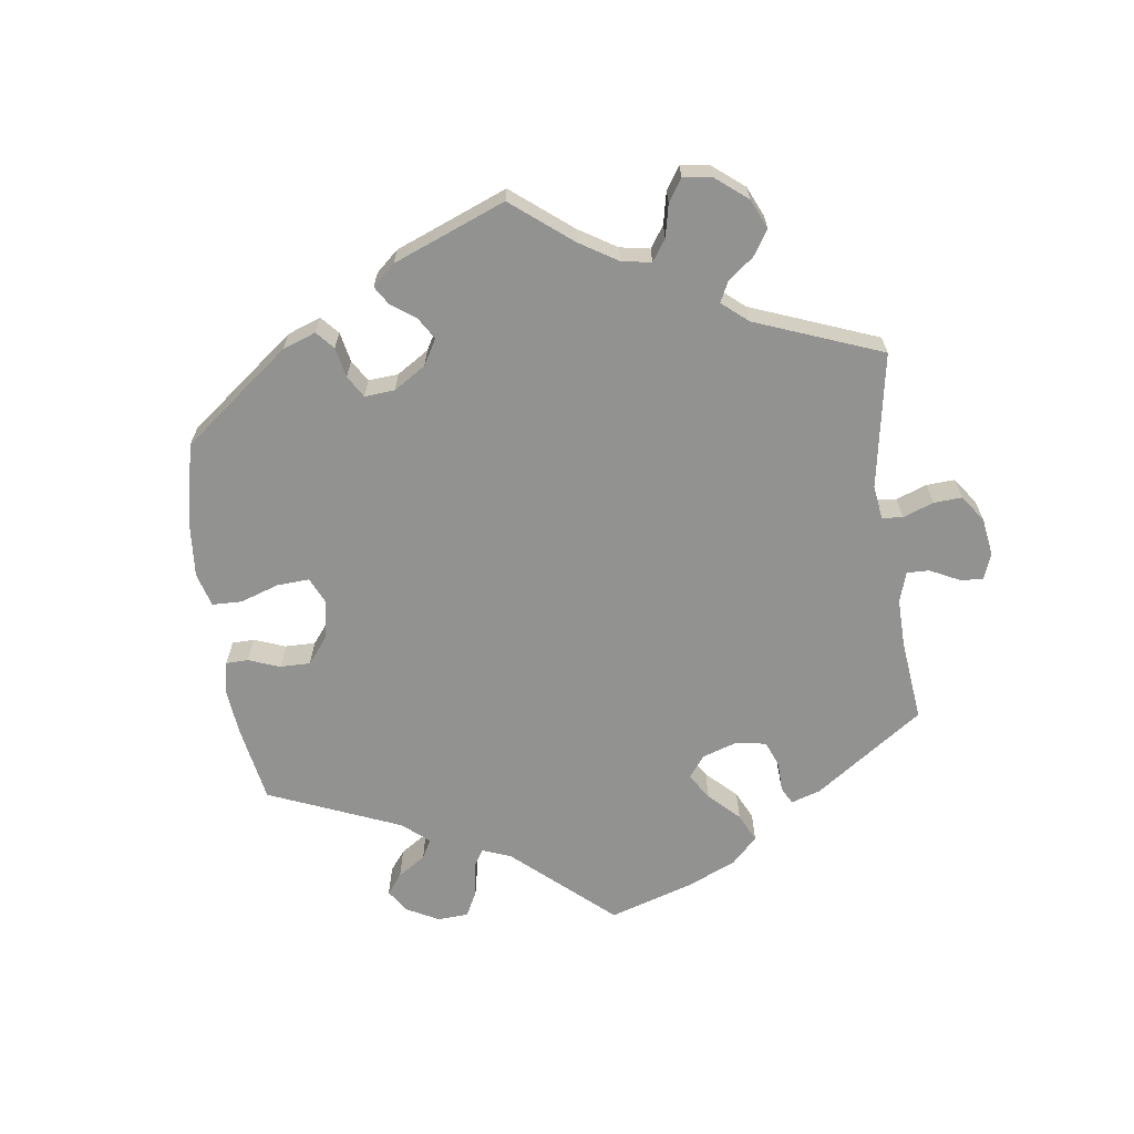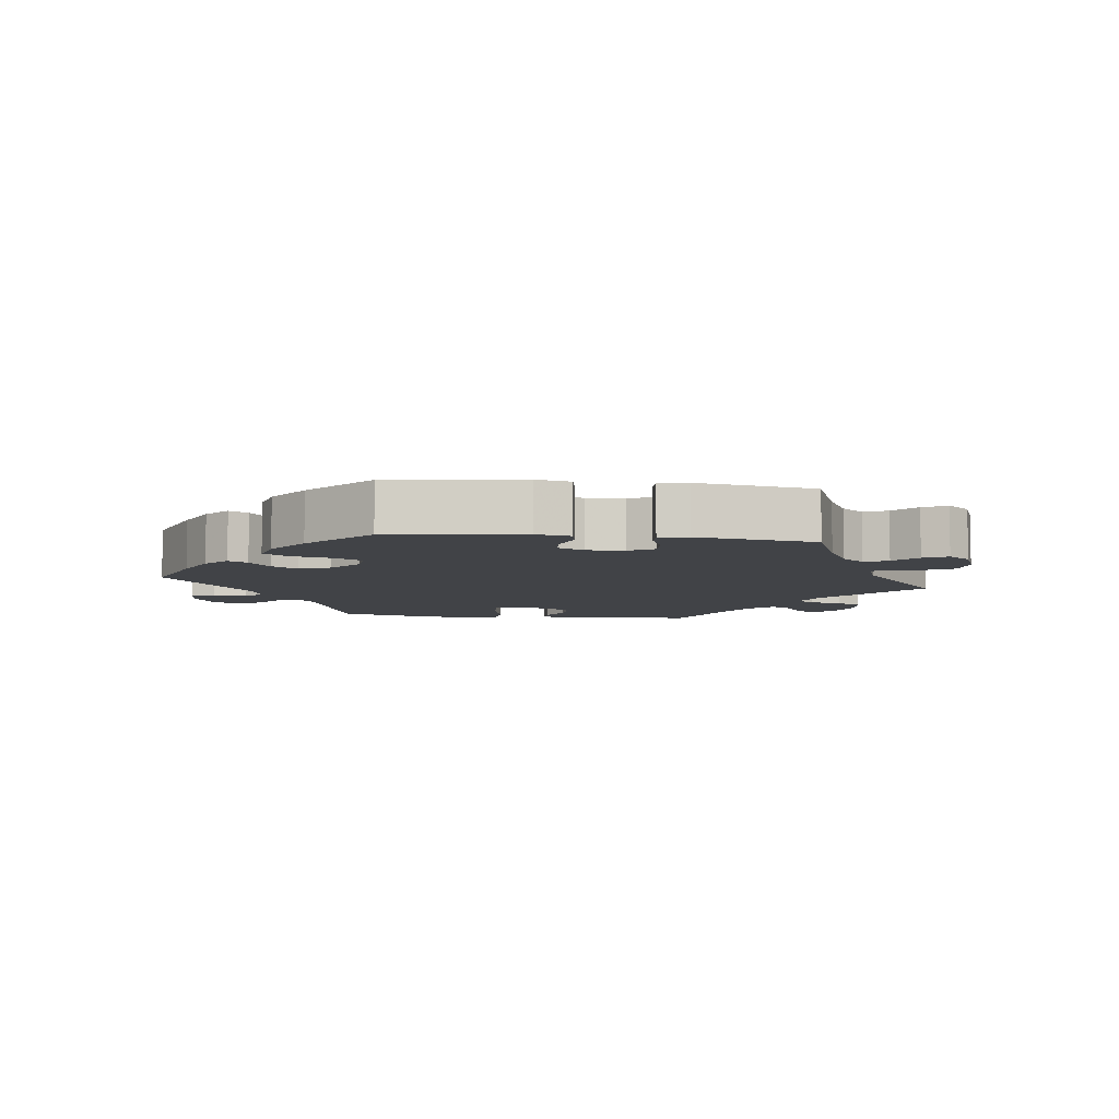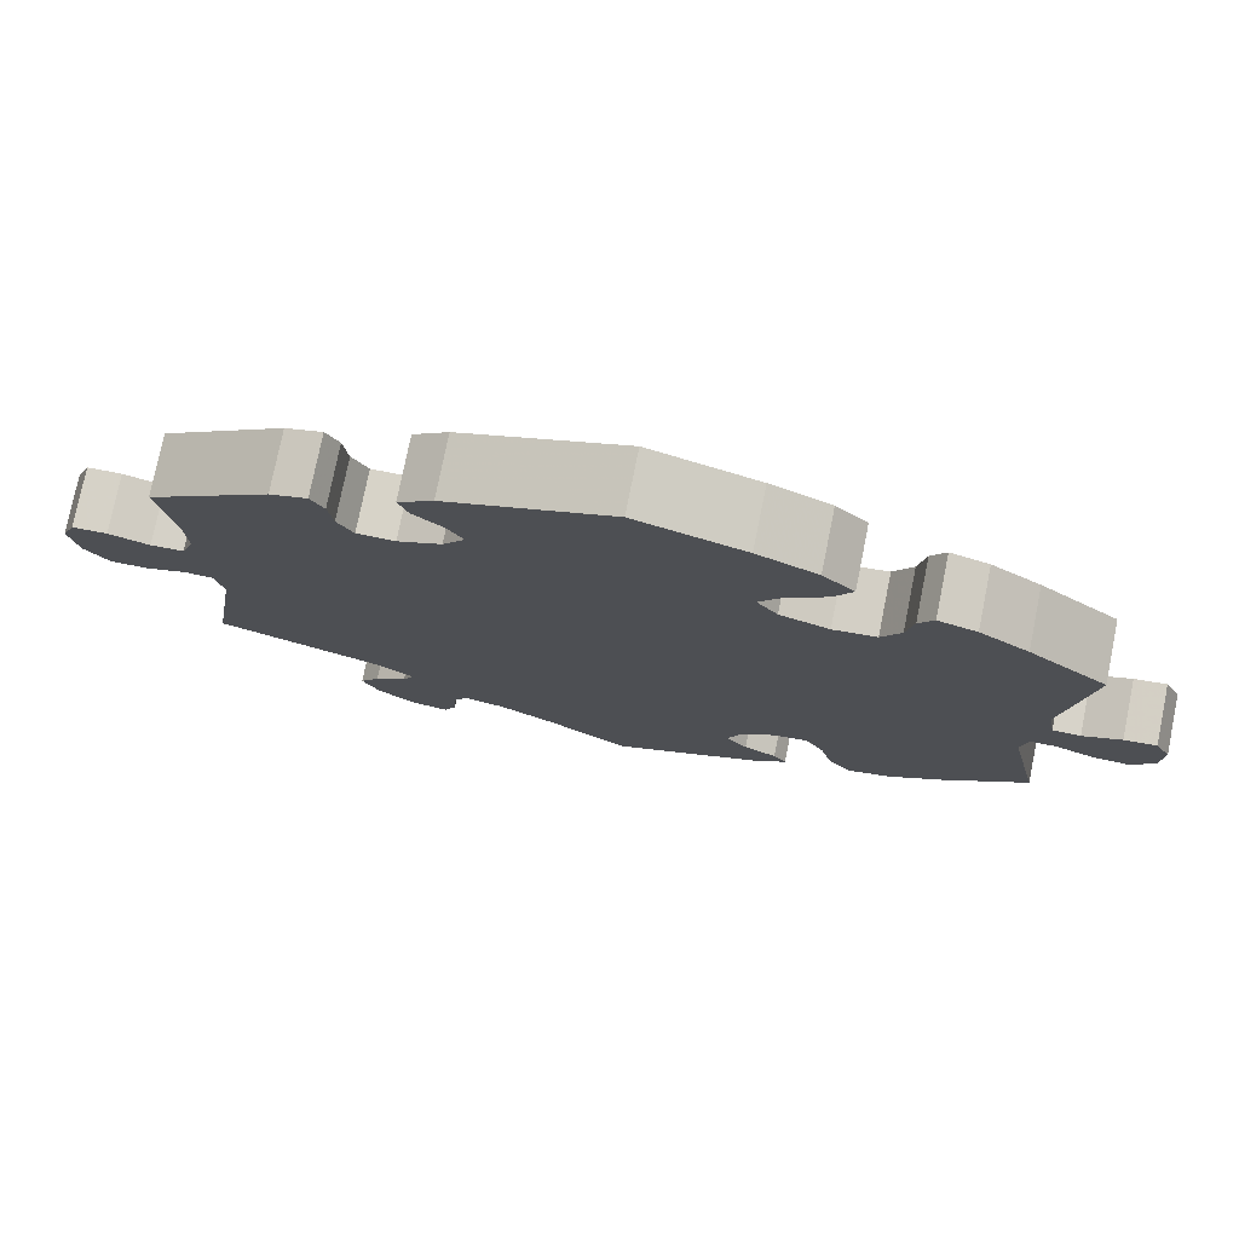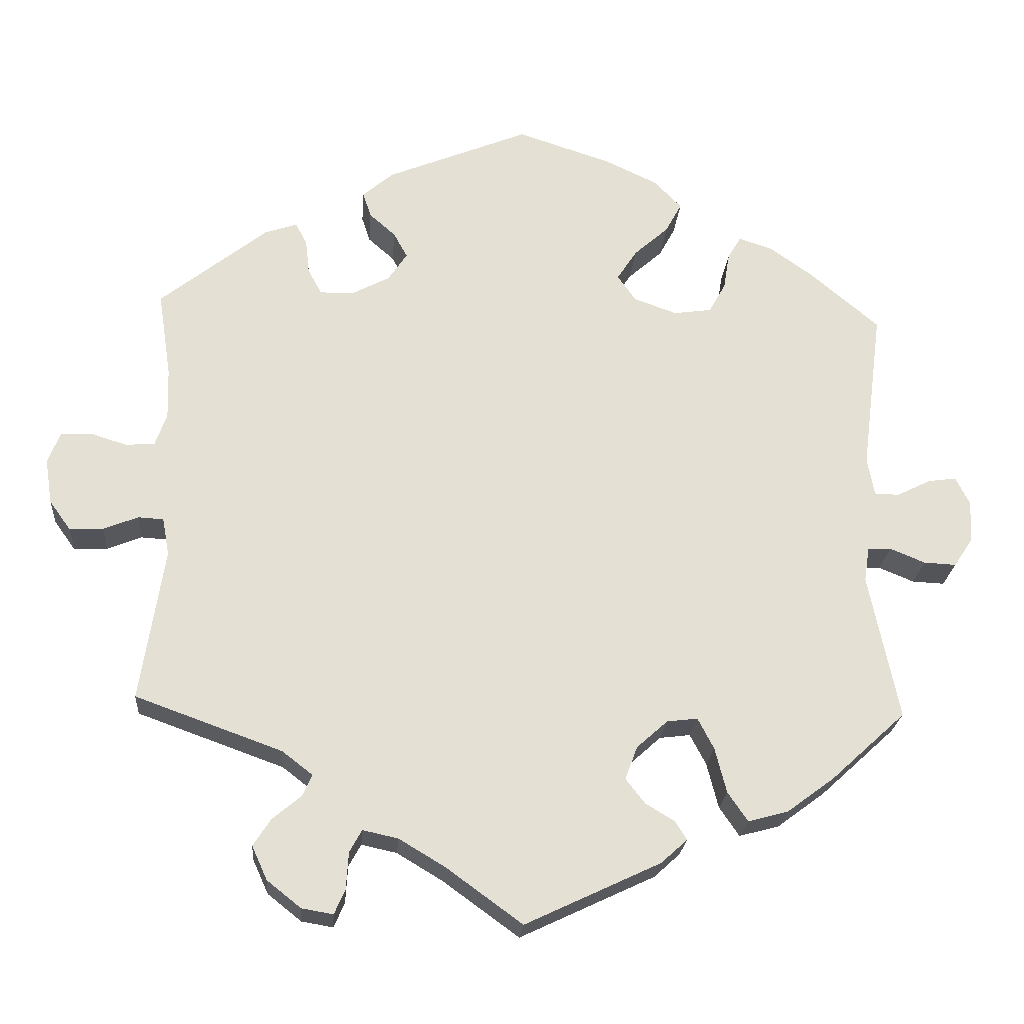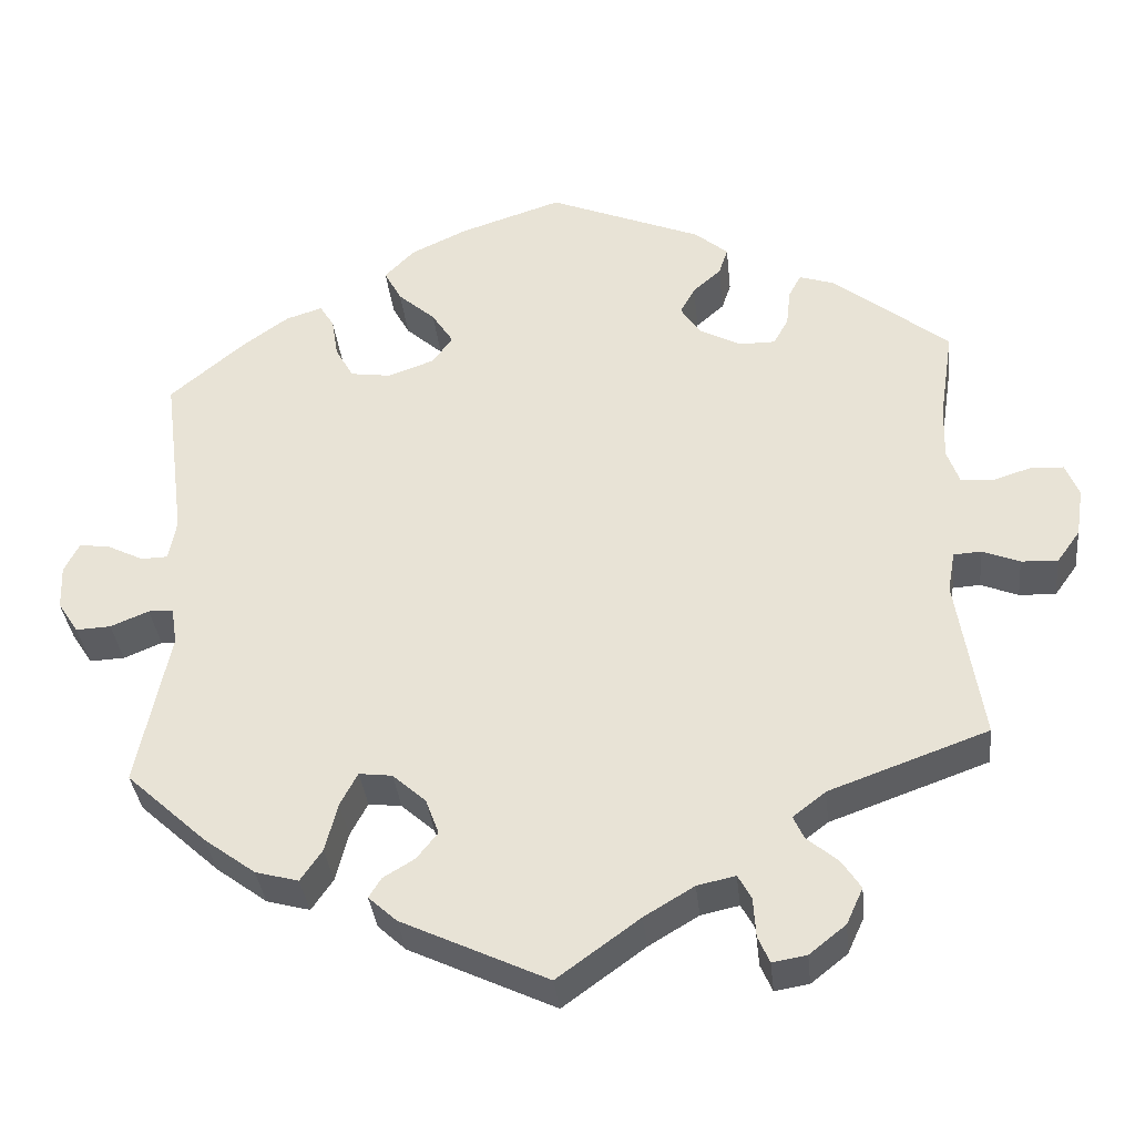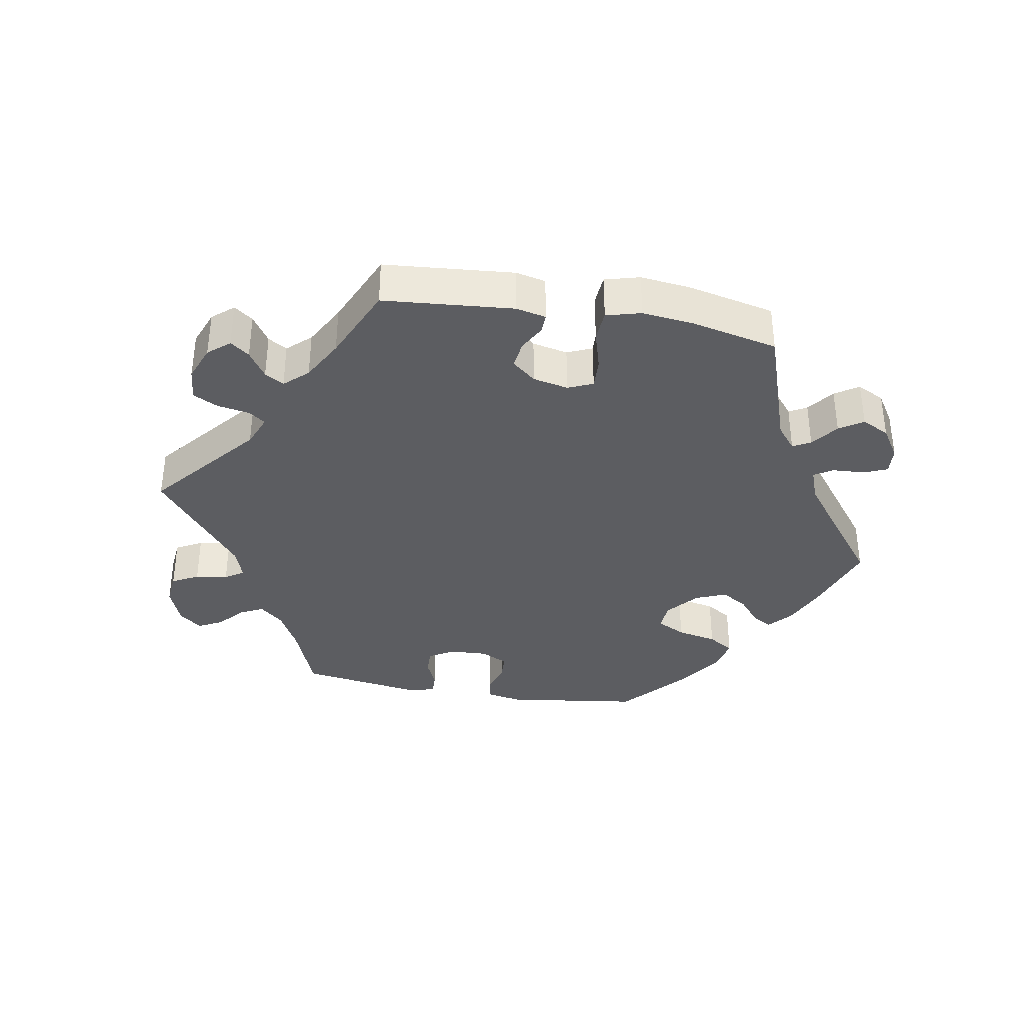
<metadata>
{"format":"obj","ext":"obj","renderer":"f3d","projection":"perspective","resolution":1024,"background":"white","views":[{"elev":-66.2,"azim":67.9,"up":"+Y"},{"elev":-7.2,"azim":22.7,"up":"+Y"},{"elev":76.9,"azim":-168.6,"up":"+Z"},{"elev":-23.1,"azim":175.7,"up":"+Z"},{"elev":-35.4,"azim":6.0,"up":"+Z"},{"elev":-36.8,"azim":-159.8,"up":"+Y"}]}
</metadata>
<code>
v -0.462 0.07 -0.099
v -0.469 0.07 -0.054
v -0.499 0.07 -0.053
v -0.545 0.07 -0.072
v -0.587 0.07 -0.074
v -0.612 0.07 -0.036
v -0.614 0.07 0.018
v -0.596 0.07 0.054
v -0.559 0.07 0.049
v -0.515 0.07 0.027
v -0.483 0.07 0.028
v -0.474 0.07 0.078
v -0.501 0.07 0.288
v -0.411 0.07 0.364
v -0.355 0.07 0.404
v -0.311 0.07 0.418
v -0.294 0.07 0.39
v -0.286 0.07 0.341
v -0.264 0.07 0.302
v -0.215 0.07 0.295
v -0.159 0.07 0.315
v -0.135 0.07 0.349
v -0.161 0.07 0.389
v -0.206 0.07 0.429
v -0.227 0.07 0.468
v -0.191 0.07 0.505
v -0.123 0.07 0.537
v 0 0.07 0.577
v 0.186 0.07 0.501
v 0.226 0.07 0.467
v 0.215 0.07 0.434
v 0.181 0.07 0.404
v 0.163 0.07 0.371
v 0.188 0.07 0.334
v 0.238 0.07 0.308
v 0.281 0.07 0.308
v 0.299 0.07 0.341
v 0.304 0.07 0.386
v 0.319 0.07 0.414
v 0.361 0.07 0.4
v 0.501 0.07 0.289
v 0.484 0.07 0.177
v 0.482 0.07 0.111
v 0.497 0.07 0.069
v 0.535 0.07 0.066
v 0.582 0.07 0.081
v 0.622 0.07 0.079
v 0.638 0.07 0.039
v 0.629 0.07 -0.02
v 0.601 0.07 -0.059
v 0.557 0.07 -0.057
v 0.512 0.07 -0.039
v 0.479 0.07 -0.041
v 0.47 0.07 -0.09
v 0.501 0.07 -0.289
v 0.31 0.07 -0.358
v 0.27 0.07 -0.389
v 0.283 0.07 -0.417
v 0.32 0.07 -0.448
v 0.343 0.07 -0.483
v 0.323 0.07 -0.527
v 0.279 0.07 -0.562
v 0.238 0.07 -0.569
v 0.224 0.07 -0.537
v 0.221 0.07 -0.489
v 0.205 0.07 -0.46
v 0.159 0.07 -0.47
v 0.099 0.07 -0.506
v 0 0.07 -0.578
v -0.176 0.07 -0.495
v -0.21 0.07 -0.464
v -0.195 0.07 -0.44
v -0.157 0.07 -0.417
v -0.132 0.07 -0.385
v -0.148 0.07 -0.342
v -0.188 0.07 -0.306
v -0.228 0.07 -0.301
v -0.249 0.07 -0.341
v -0.264 0.07 -0.4
v -0.29 0.07 -0.438
v -0.342 0.07 -0.424
v -0.404 0.07 -0.378
v -0.501 0.07 -0.289
v -0.462 0 -0.099
v -0.469 0 -0.054
v -0.499 0 -0.053
v -0.545 0 -0.072
v -0.587 0 -0.074
v -0.612 0 -0.036
v -0.614 0 0.018
v -0.596 0 0.054
v -0.559 0 0.049
v -0.515 0 0.027
v -0.483 0 0.028
v -0.474 0 0.078
v -0.501 0 0.288
v -0.411 0 0.364
v -0.355 0 0.404
v -0.311 0 0.418
v -0.294 0 0.39
v -0.286 0 0.341
v -0.264 0 0.302
v -0.215 0 0.295
v -0.159 0 0.315
v -0.135 0 0.349
v -0.161 0 0.389
v -0.206 0 0.429
v -0.227 0 0.468
v -0.191 0 0.505
v -0.123 0 0.537
v 0 0 0.577
v 0.186 0 0.501
v 0.226 0 0.467
v 0.215 0 0.434
v 0.181 0 0.404
v 0.163 0 0.371
v 0.188 0 0.334
v 0.238 0 0.308
v 0.281 0 0.308
v 0.299 0 0.341
v 0.304 0 0.386
v 0.319 0 0.414
v 0.361 0 0.4
v 0.501 0 0.289
v 0.484 0 0.177
v 0.482 0 0.111
v 0.497 0 0.069
v 0.535 0 0.066
v 0.582 0 0.081
v 0.622 0 0.079
v 0.638 0 0.039
v 0.629 0 -0.02
v 0.601 0 -0.059
v 0.557 0 -0.057
v 0.512 0 -0.039
v 0.479 0 -0.041
v 0.47 0 -0.09
v 0.501 0 -0.289
v 0.31 0 -0.358
v 0.27 0 -0.389
v 0.283 0 -0.417
v 0.32 0 -0.448
v 0.343 0 -0.483
v 0.323 0 -0.527
v 0.279 0 -0.562
v 0.238 0 -0.569
v 0.224 0 -0.537
v 0.221 0 -0.489
v 0.205 0 -0.46
v 0.159 0 -0.47
v 0.099 0 -0.506
v 0 0 -0.578
v -0.176 0 -0.495
v -0.21 0 -0.464
v -0.195 0 -0.44
v -0.157 0 -0.417
v -0.132 0 -0.385
v -0.148 0 -0.342
v -0.188 0 -0.306
v -0.228 0 -0.301
v -0.249 0 -0.341
v -0.264 0 -0.4
v -0.29 0 -0.438
v -0.342 0 -0.424
v -0.404 0 -0.378
v -0.501 0 -0.289
f 82 83 1
f 81 82 1 2
f 78 79 80 81
f 77 78 81 2
f 76 77 2
f 70 71 72 73
f 68 69 70 73
f 67 68 73 74
f 66 67 74 75
f 62 63 64 65
f 62 65 66
f 61 62 66
f 58 59 60 61
f 57 58 61 66
f 54 55 56
f 53 54 56 57
f 49 50 51 52
f 49 52 53
f 48 49 53
f 45 46 47 48
f 44 45 48 53
f 43 44 53 57
f 39 40 41 42
f 37 38 39 42
f 36 37 42 43
f 35 36 43 57
f 29 30 31 32
f 29 32 33
f 28 29 33
f 27 28 33 34
f 23 24 25 26
f 22 23 26 27
f 15 16 17 18
f 15 18 19
f 12 13 14 15
f 11 12 15 19
f 7 8 9 10
f 7 10 11
f 6 7 11
f 3 4 5 6
f 2 3 6 11
f 76 2 11 19
f 34 35 57 66
f 22 27 34 66
f 21 22 66 75
f 20 21 75 76
f 19 20 76
f 84 166 165
f 85 84 165 164
f 164 163 162 161
f 85 164 161 160
f 85 160 159
f 156 155 154 153
f 156 153 152 151
f 157 156 151 150
f 158 157 150 149
f 148 147 146 145
f 149 148 145
f 149 145 144
f 144 143 142 141
f 149 144 141 140
f 139 138 137
f 140 139 137 136
f 135 134 133 132
f 136 135 132
f 136 132 131
f 131 130 129 128
f 136 131 128 127
f 140 136 127 126
f 125 124 123 122
f 125 122 121 120
f 126 125 120 119
f 140 126 119 118
f 115 114 113 112
f 116 115 112
f 116 112 111
f 117 116 111 110
f 109 108 107 106
f 110 109 106 105
f 101 100 99 98
f 102 101 98
f 98 97 96 95
f 102 98 95 94
f 93 92 91 90
f 94 93 90
f 94 90 89
f 89 88 87 86
f 94 89 86 85
f 102 94 85 159
f 149 140 118 117
f 149 117 110 105
f 158 149 105 104
f 159 158 104 103
f 159 103 102
f 1 84 85 2
f 2 85 86 3
f 3 86 87 4
f 4 87 88 5
f 5 88 89 6
f 6 89 90 7
f 7 90 91 8
f 8 91 92 9
f 9 92 93 10
f 10 93 94 11
f 11 94 95 12
f 12 95 96 13
f 13 96 97 14
f 14 97 98 15
f 15 98 99 16
f 16 99 100 17
f 17 100 101 18
f 18 101 102 19
f 19 102 103 20
f 20 103 104 21
f 21 104 105 22
f 22 105 106 23
f 23 106 107 24
f 24 107 108 25
f 25 108 109 26
f 26 109 110 27
f 27 110 111 28
f 28 111 112 29
f 29 112 113 30
f 30 113 114 31
f 31 114 115 32
f 32 115 116 33
f 33 116 117 34
f 34 117 118 35
f 35 118 119 36
f 36 119 120 37
f 37 120 121 38
f 38 121 122 39
f 39 122 123 40
f 40 123 124 41
f 41 124 125 42
f 42 125 126 43
f 43 126 127 44
f 44 127 128 45
f 45 128 129 46
f 46 129 130 47
f 47 130 131 48
f 48 131 132 49
f 49 132 133 50
f 50 133 134 51
f 51 134 135 52
f 52 135 136 53
f 53 136 137 54
f 54 137 138 55
f 55 138 139 56
f 56 139 140 57
f 57 140 141 58
f 58 141 142 59
f 59 142 143 60
f 60 143 144 61
f 61 144 145 62
f 62 145 146 63
f 63 146 147 64
f 64 147 148 65
f 65 148 149 66
f 66 149 150 67
f 67 150 151 68
f 68 151 152 69
f 69 152 153 70
f 70 153 154 71
f 71 154 155 72
f 72 155 156 73
f 73 156 157 74
f 74 157 158 75
f 75 158 159 76
f 76 159 160 77
f 77 160 161 78
f 78 161 162 79
f 79 162 163 80
f 80 163 164 81
f 81 164 165 82
f 82 165 166 83
f 83 166 84 1

</code>
